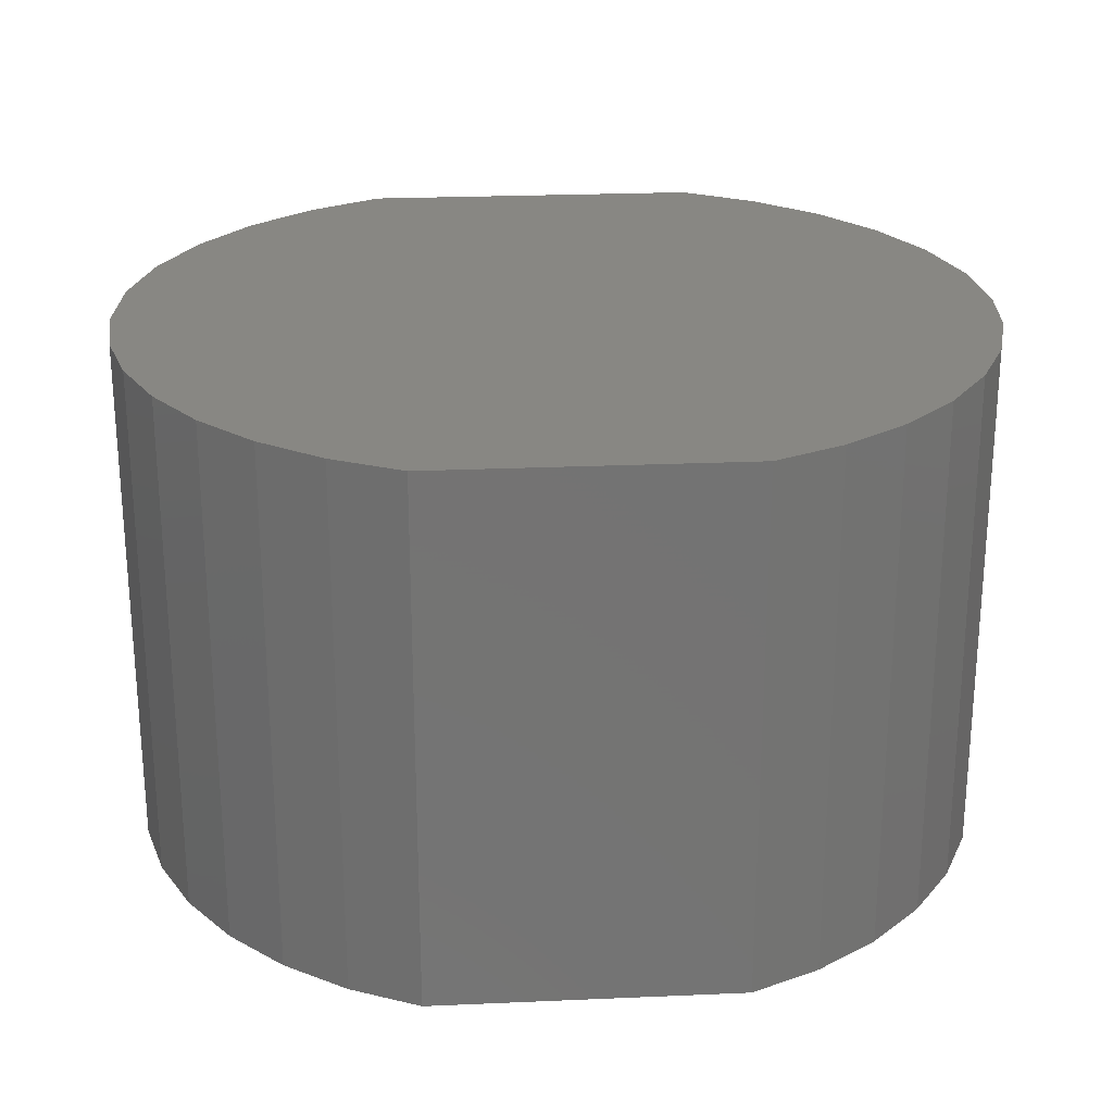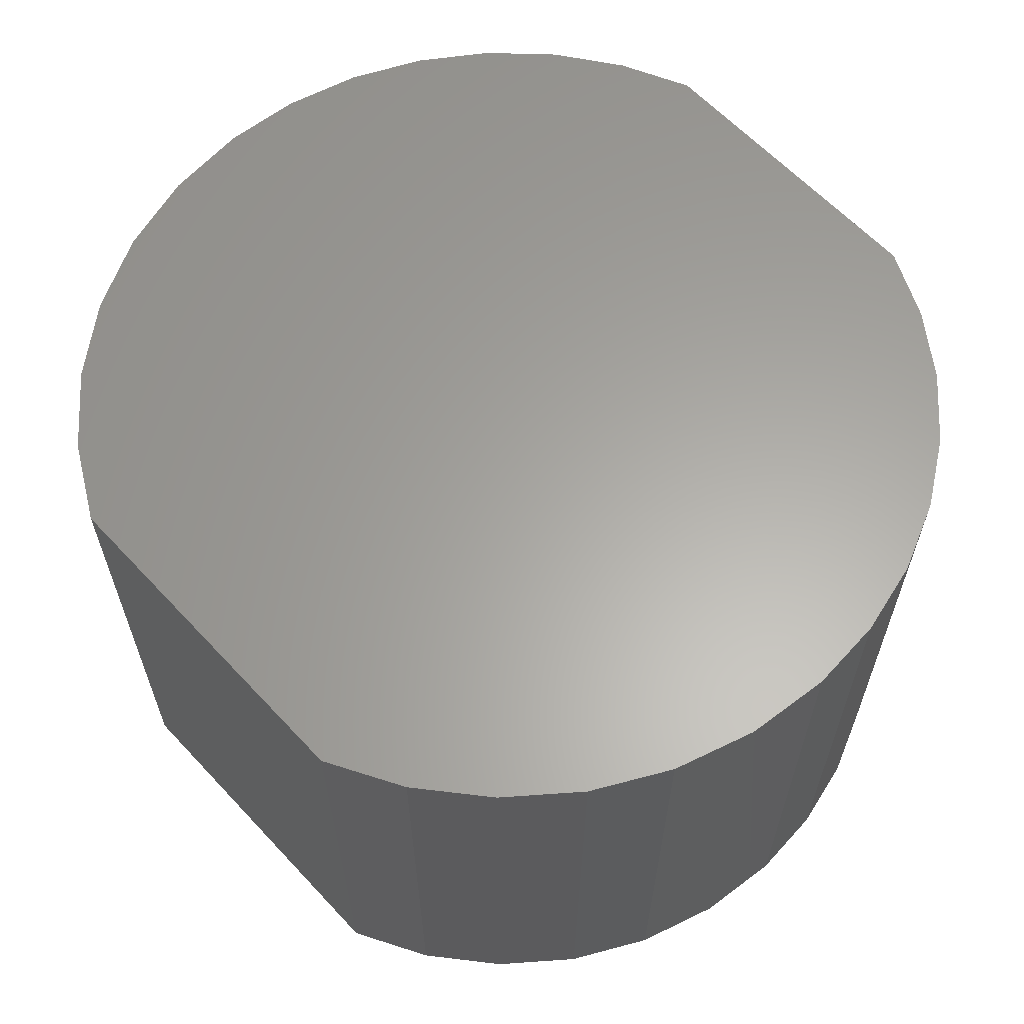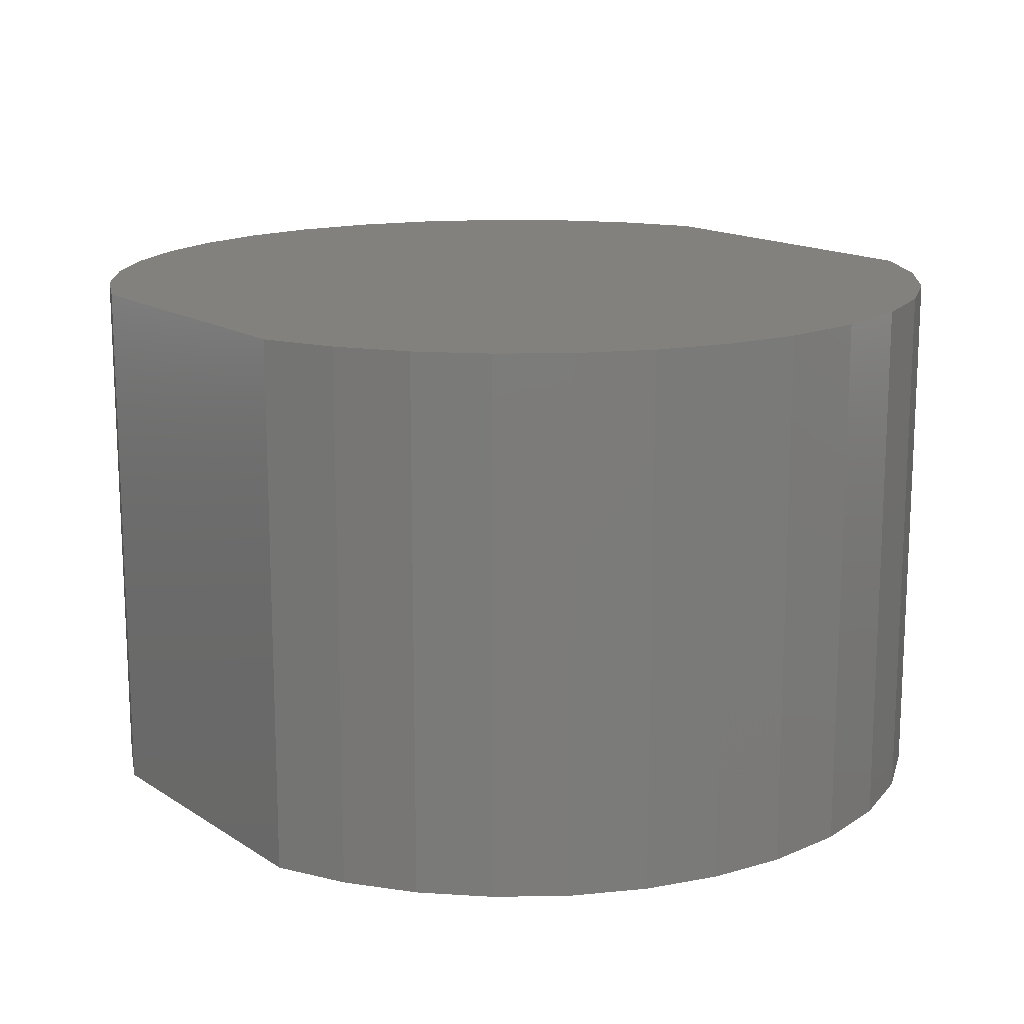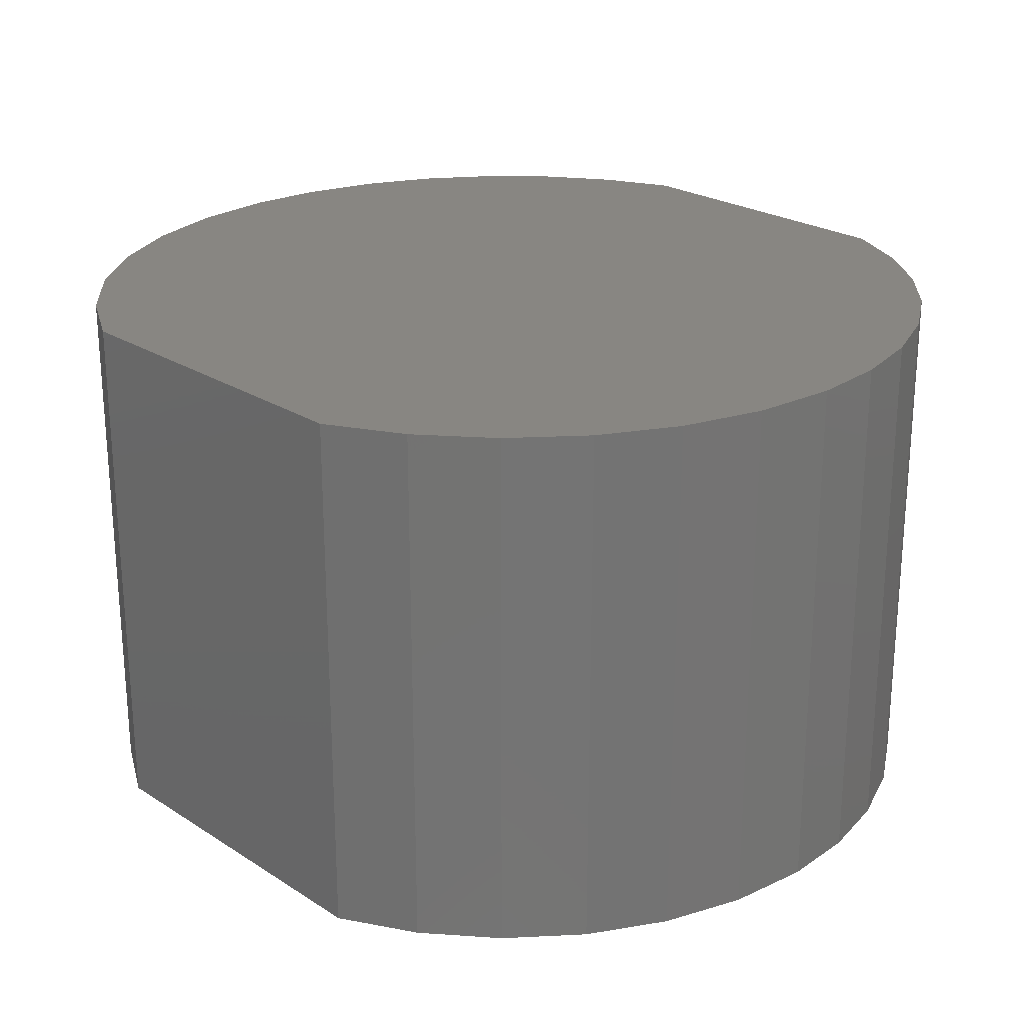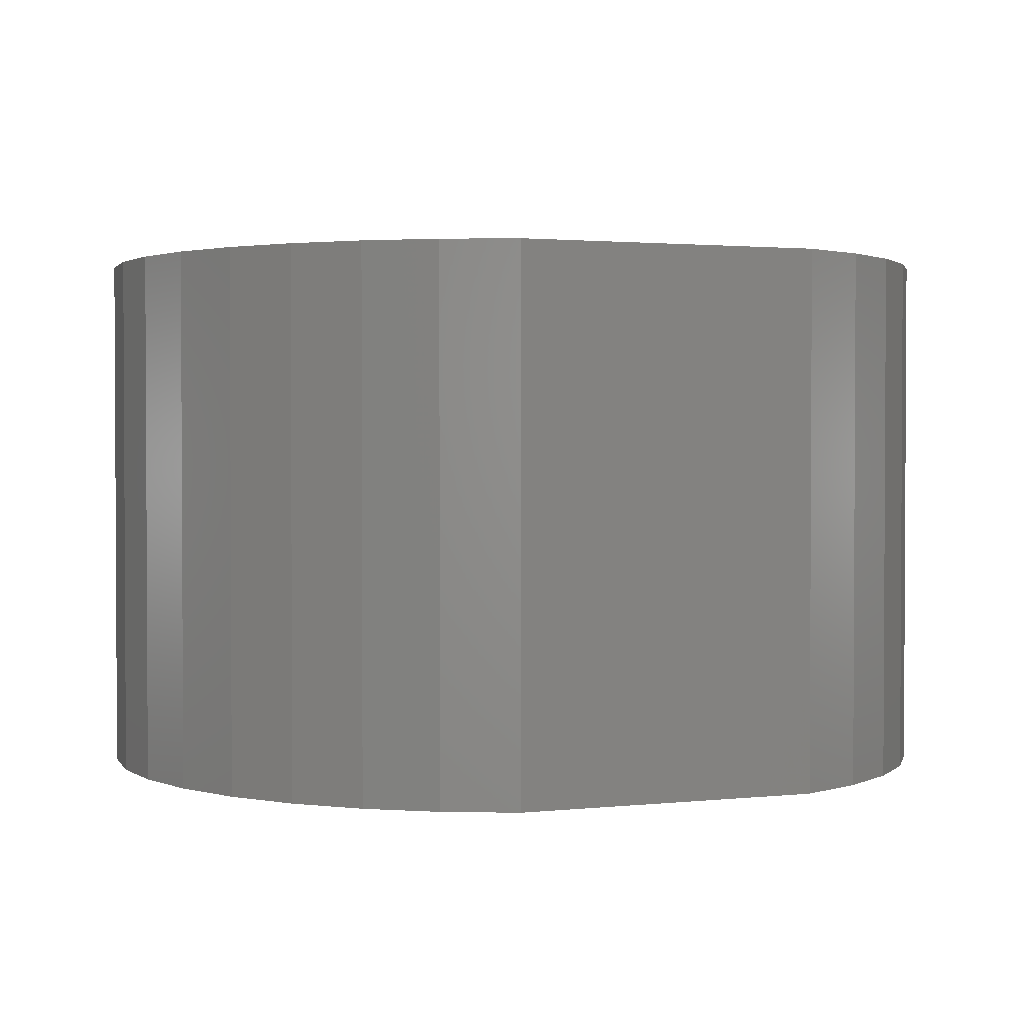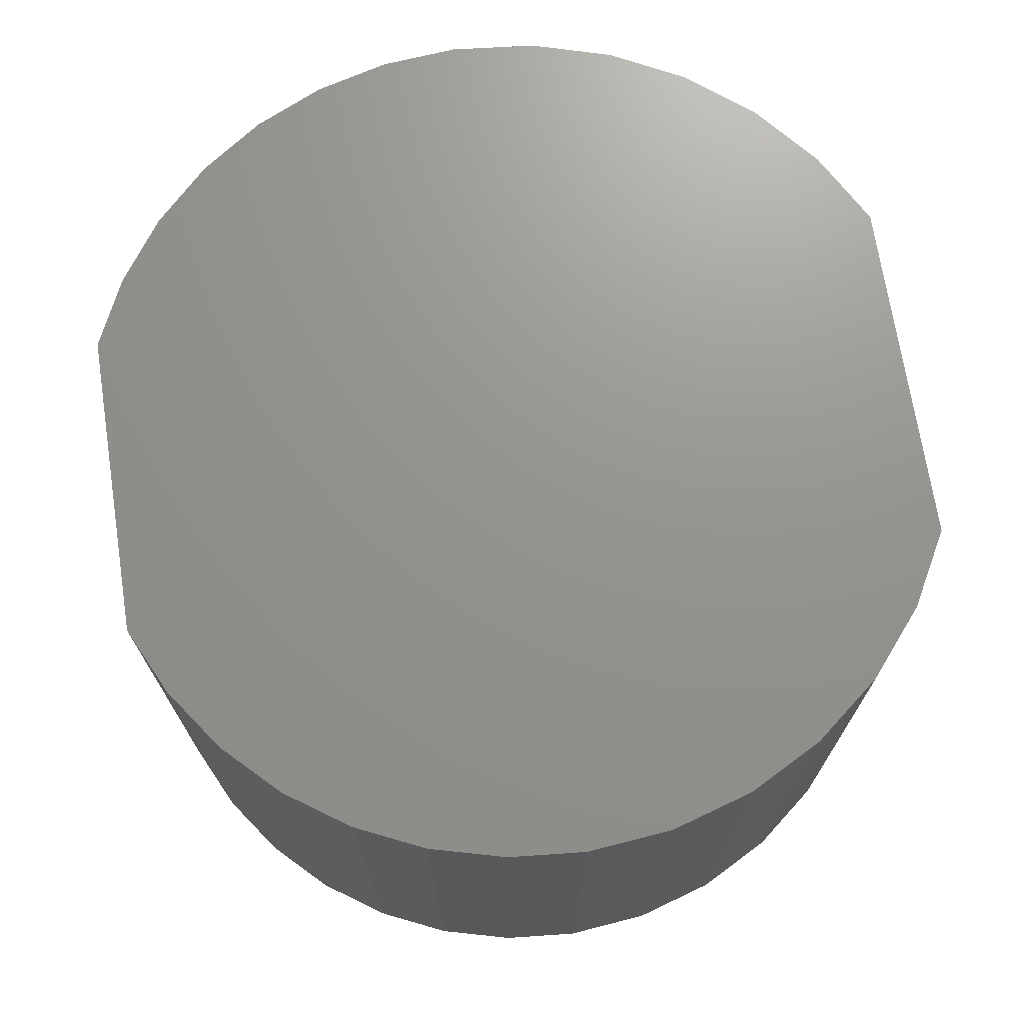
<metadata>
{"format":"stl","ext":"stl","renderer":"f3d","projection":"perspective","resolution":1024,"background":"white","views":[{"elev":24.5,"azim":-4.1,"up":"+Y"},{"elev":62.2,"azim":-132.9,"up":"+Y"},{"elev":15.3,"azim":53.1,"up":"+Y"},{"elev":23.9,"azim":-133.4,"up":"+Y"},{"elev":1.8,"azim":-21.8,"up":"+Y"},{"elev":71.2,"azim":81.2,"up":"+Y"}]}
</metadata>
<code>
# stl→obj: 56 verts, 108 faces
v 0.5775 4.592e-17 0.05725
v -0.06226 1.041e-17 0.1128
v 0.5628 4.51e-17 0.1128
v -0.03816 1.175e-17 0.1649
v 0.5386 4.377e-17 0.1649
v -0.005422 1.356e-17 0.2122
v 0.5059 4.195e-17 0.2122
v 0.03496 1.58e-17 0.253
v 0.4655 3.971e-17 0.253
v 0.08178 1.84e-17 0.2864
v 0.4187 3.711e-17 0.2864
v 0.1336 2.128e-17 0.3111
v 0.3669 3.423e-17 0.3111
v -0.07702 9.589e-18 0.05725
v 0.5825 4.62e-17 -4.476e-17
v -0.08199 9.313e-18 3.662e-17
v 0.5763 4.585e-17 -0.06387
v -0.07579 9.657e-18 -0.06387
v 0.5579 4.484e-17 -0.1254
v -0.05743 1.068e-17 -0.1254
v 0.5281 4.318e-17 -0.1822
v -0.02759 1.233e-17 -0.1822
v 0.4879 4.095e-17 -0.2322
v 0.01261 1.456e-17 -0.2322
v 0.4388 3.822e-17 -0.2735
v 0.06168 1.729e-17 -0.2735
v 0.3827 3.511e-17 -0.3047
v 0.1178 2.04e-17 -0.3047
v 0.1178 -0.4062 -0.3047
v 0.3827 -0.4062 -0.3047
v 0.1336 -0.4062 0.3111
v 0.3669 -0.4062 0.3111
v 0.4187 -0.4062 0.2864
v 0.4655 -0.4062 0.253
v 0.5059 -0.4062 0.2122
v 0.5386 -0.4062 0.1649
v 0.5628 -0.4062 0.1128
v 0.5775 -0.4062 0.05725
v 0.5825 -0.4062 -4.476e-17
v -0.08199 -0.4062 3.662e-17
v -0.07702 -0.4062 0.05725
v -0.06226 -0.4062 0.1128
v -0.03816 -0.4062 0.1649
v -0.005422 -0.4062 0.2122
v 0.03496 -0.4062 0.253
v 0.08178 -0.4062 0.2864
v 0.06168 -0.4062 -0.2735
v 0.01261 -0.4062 -0.2322
v -0.02759 -0.4062 -0.1822
v -0.05743 -0.4062 -0.1254
v -0.07579 -0.4062 -0.06387
v 0.5763 -0.4062 -0.06387
v 0.5579 -0.4062 -0.1254
v 0.5281 -0.4062 -0.1822
v 0.4879 -0.4062 -0.2322
v 0.4388 -0.4062 -0.2735
f 1 2 3
f 3 2 4
f 3 4 5
f 5 4 6
f 5 6 7
f 7 6 8
f 7 8 9
f 9 8 10
f 9 10 11
f 11 10 12
f 11 12 13
f 2 1 14
f 14 1 15
f 14 15 16
f 16 15 17
f 16 17 18
f 18 17 19
f 18 19 20
f 20 19 21
f 20 21 22
f 22 21 23
f 22 23 24
f 24 23 25
f 24 25 26
f 26 25 27
f 26 27 28
f 29 28 30
f 30 28 27
f 31 32 12
f 12 32 13
f 13 32 11
f 11 32 33
f 11 33 9
f 9 33 34
f 9 34 7
f 7 34 35
f 7 35 5
f 5 35 36
f 5 36 3
f 3 36 37
f 3 37 1
f 1 37 38
f 1 38 15
f 15 38 39
f 16 40 14
f 14 40 41
f 14 41 2
f 2 41 42
f 2 42 4
f 4 42 43
f 4 43 6
f 6 43 44
f 6 44 8
f 8 44 45
f 8 45 10
f 10 45 46
f 10 46 12
f 12 46 31
f 28 29 26
f 26 29 47
f 26 47 24
f 24 47 48
f 24 48 22
f 22 48 49
f 22 49 20
f 20 49 50
f 20 50 18
f 18 50 51
f 18 51 16
f 16 51 40
f 15 39 17
f 17 39 52
f 17 52 19
f 19 52 53
f 19 53 21
f 21 53 54
f 21 54 23
f 23 54 55
f 23 55 25
f 25 55 56
f 25 56 27
f 27 56 30
f 32 31 33
f 33 31 46
f 33 46 34
f 34 46 45
f 34 45 35
f 35 45 44
f 35 44 36
f 36 44 43
f 36 43 37
f 37 43 42
f 37 42 38
f 38 42 41
f 38 41 39
f 39 41 40
f 39 40 52
f 52 40 51
f 52 51 53
f 53 51 50
f 53 50 54
f 54 50 49
f 54 49 55
f 55 49 48
f 55 48 56
f 56 48 47
f 56 47 30
f 30 47 29

</code>
